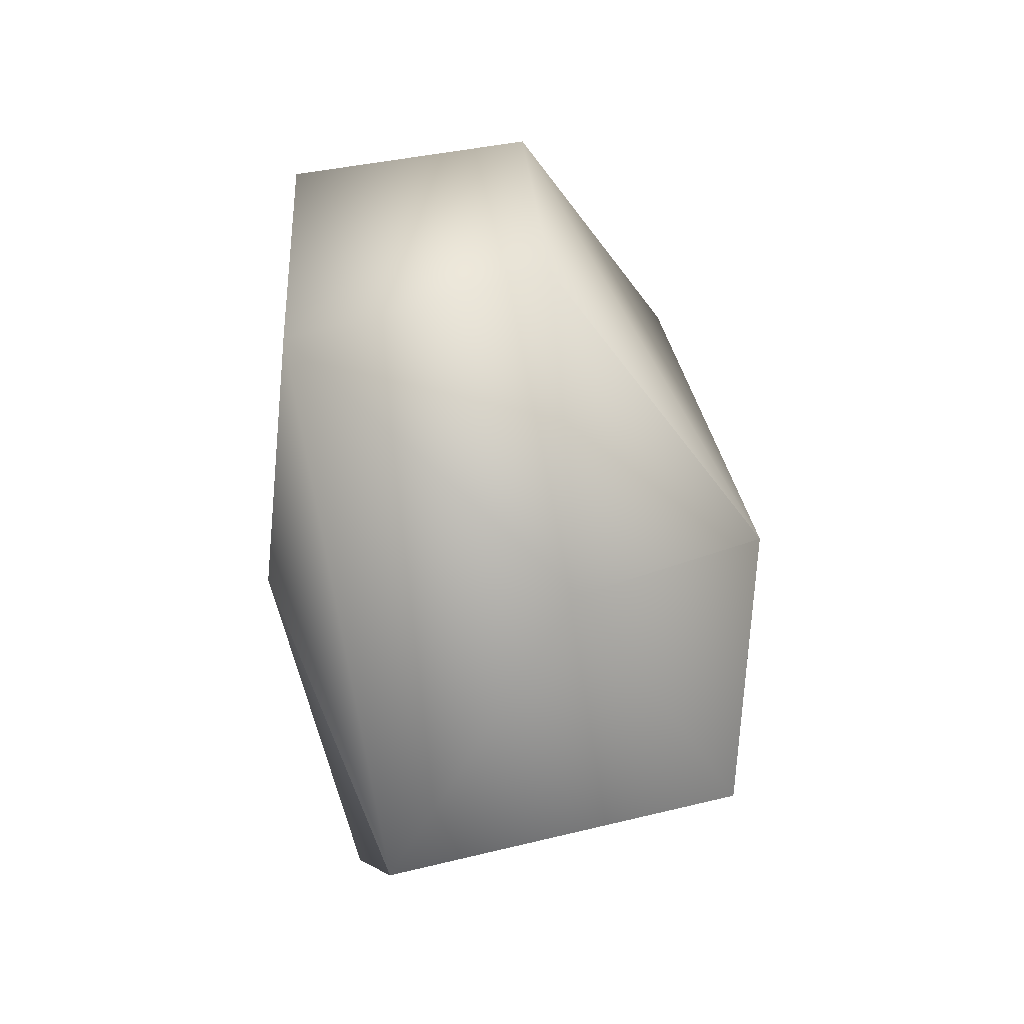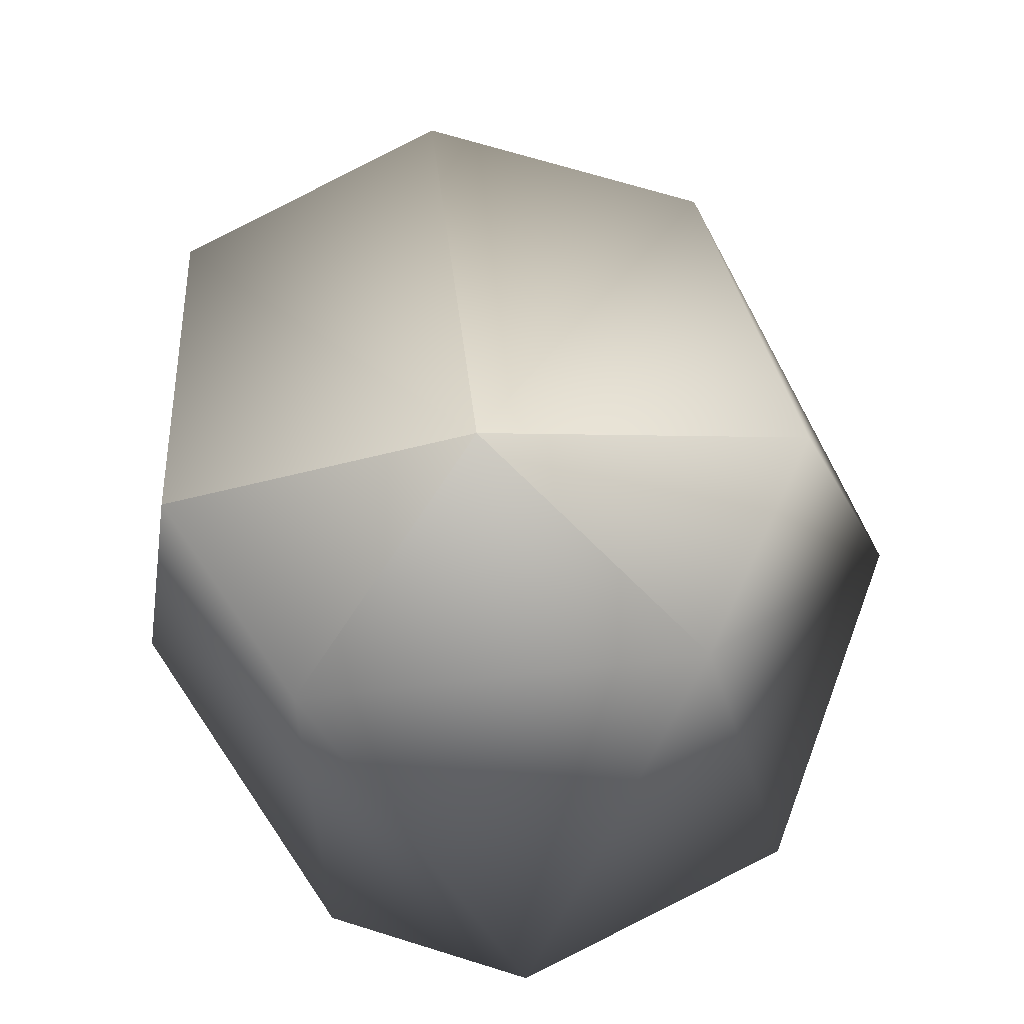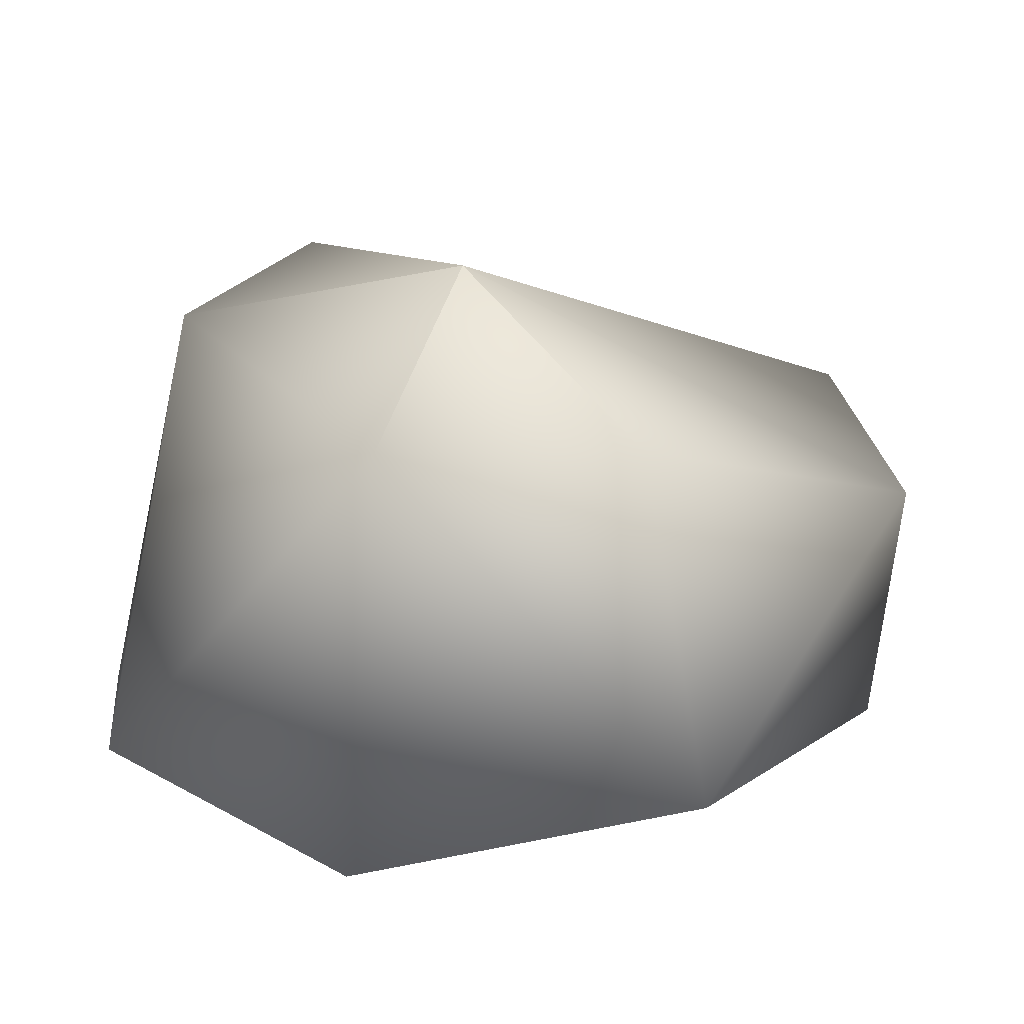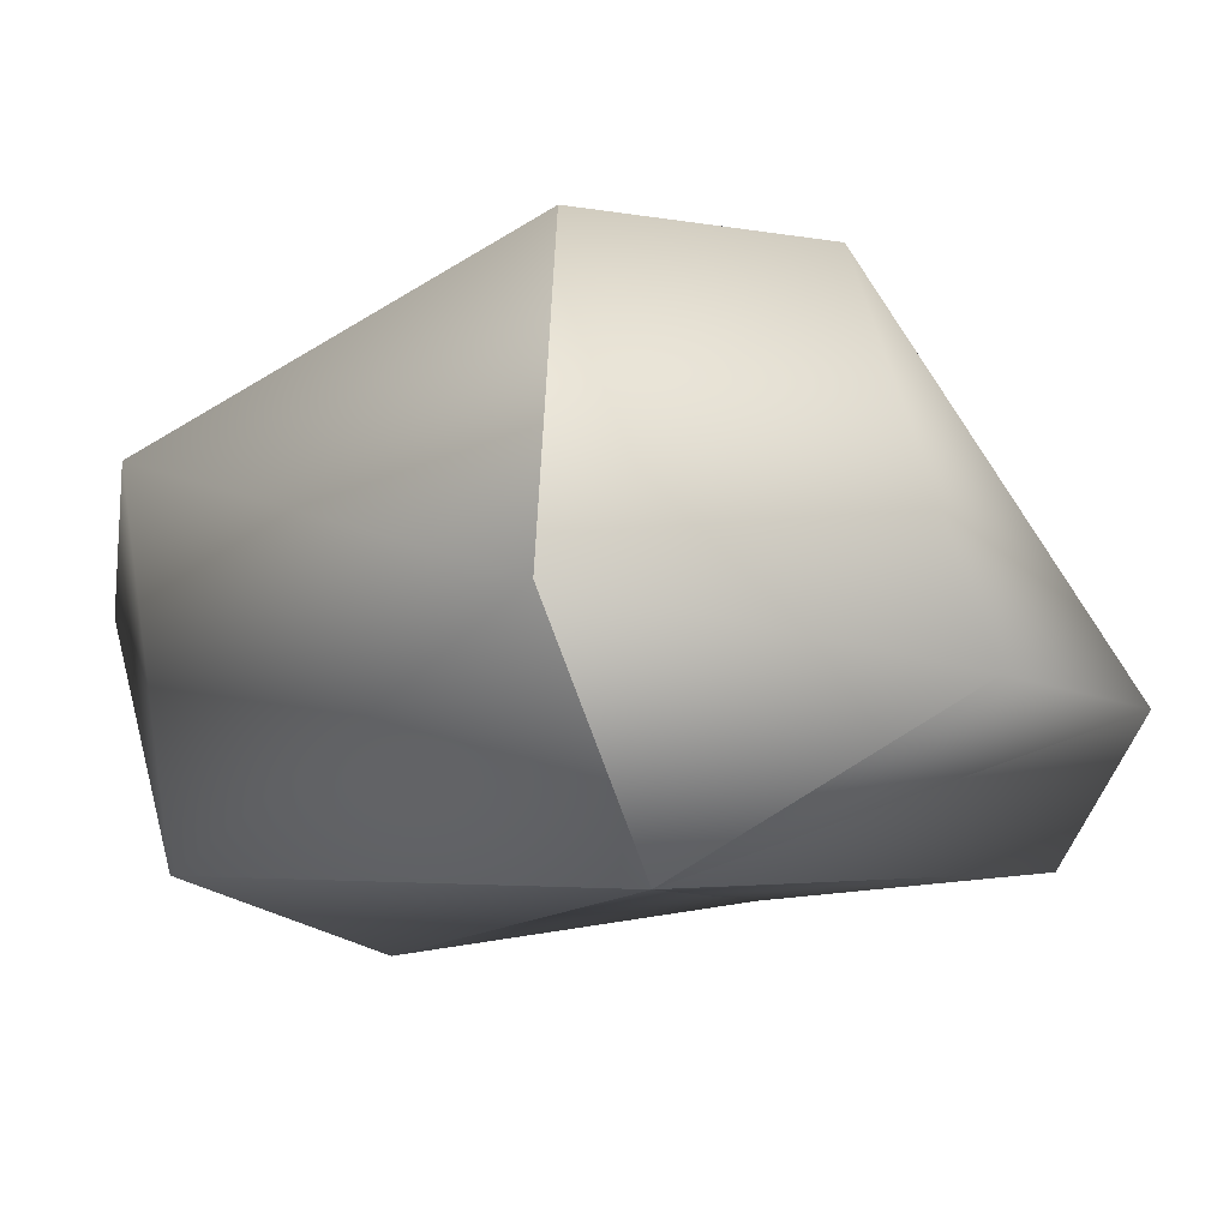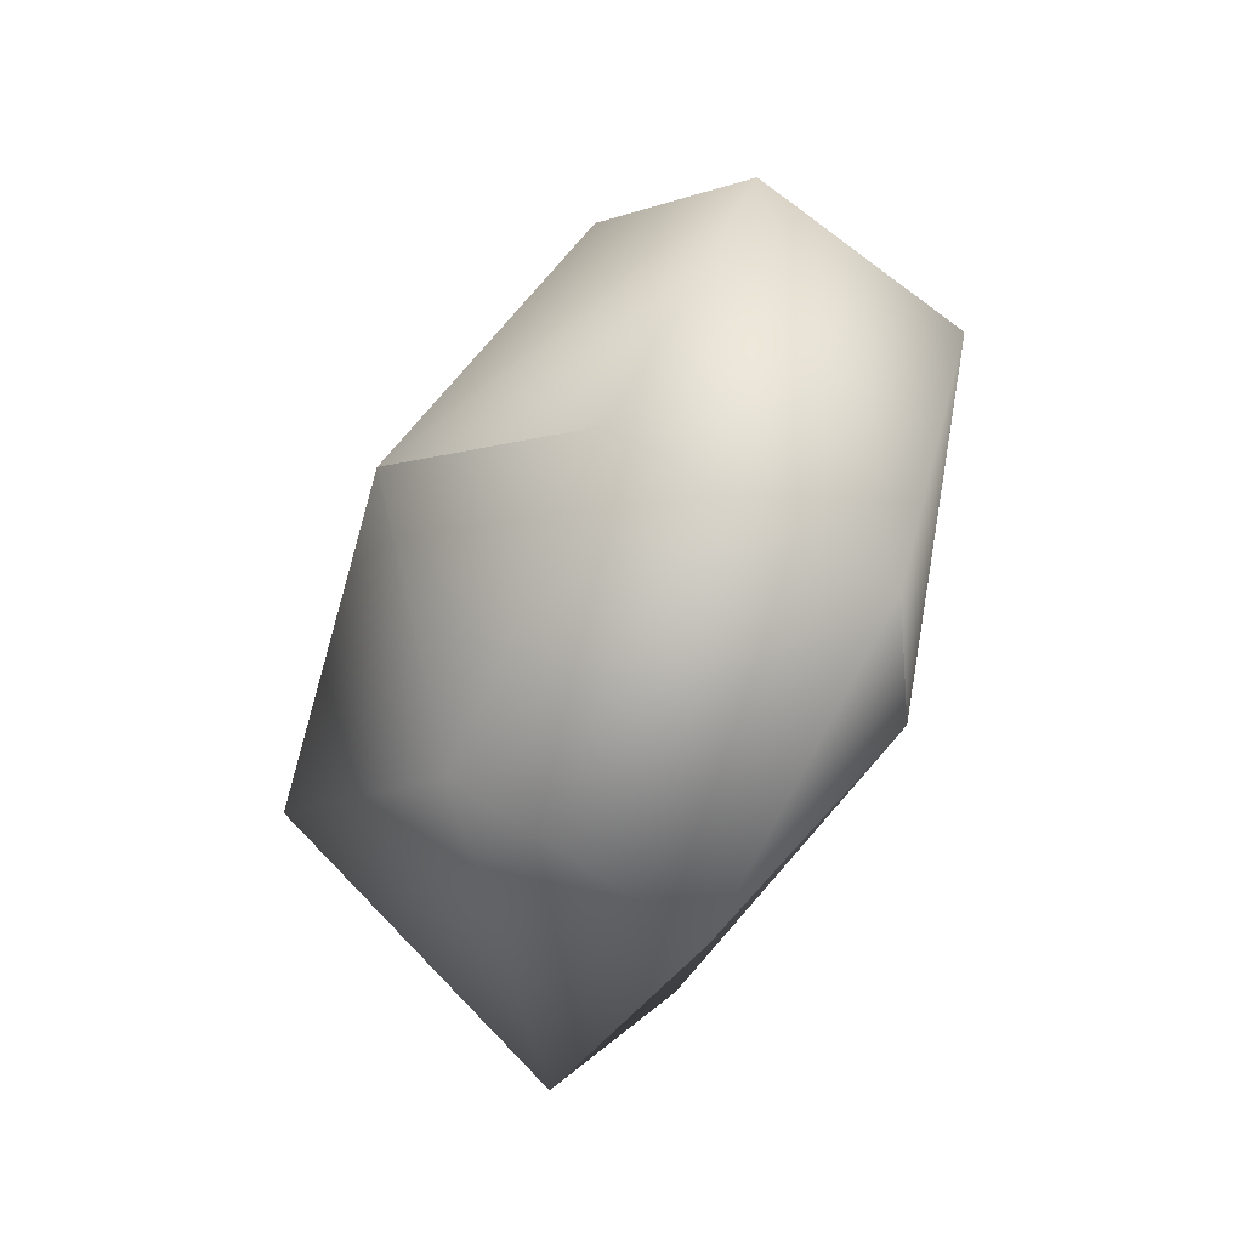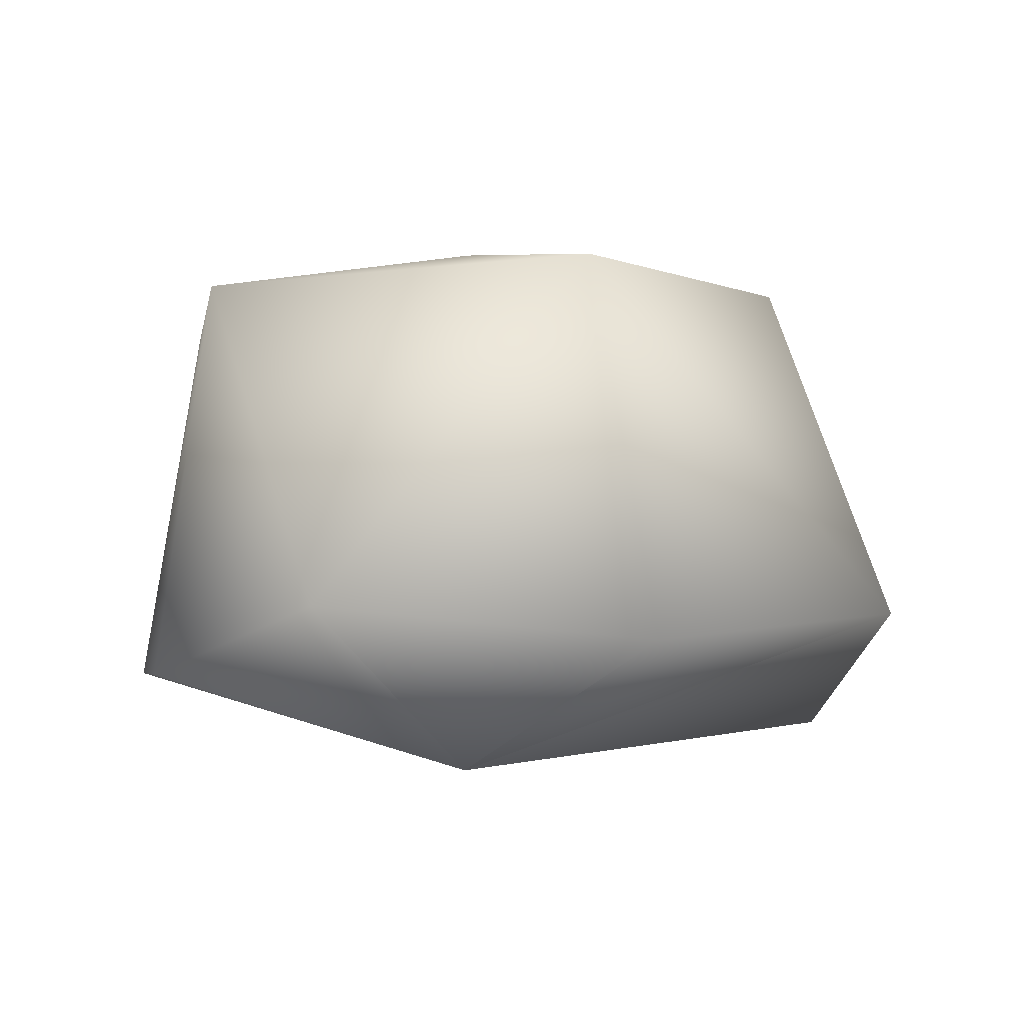
<metadata>
{"format":"obj","ext":"obj","renderer":"f3d","projection":"perspective","resolution":1024,"background":"white","views":[{"elev":56.6,"azim":84.8,"up":"+Z"},{"elev":66.2,"azim":173.5,"up":"+Y"},{"elev":27.4,"azim":-122.9,"up":"+Y"},{"elev":-25.4,"azim":104.3,"up":"+Y"},{"elev":77.3,"azim":-63.6,"up":"+Z"},{"elev":-9.7,"azim":-162.2,"up":"+Y"}]}
</metadata>
<code>
v 0.9833 -0.227 0.9861
v 0.9833 0.559 7.516
v 0.9833 8.106 1.088
v 0.9833 -0.227 0.9861
v 0.9833 1.559 -5.368
v 0.9833 8.106 1.088
v 0.9833 -0.227 0.9861
v -2.008 6.987 -2.256
v -5.741 1.976 0.9861
v 0.9833 -0.227 0.9861
v 6.56 1.476 0.9861
v 6.56 1.476 0.9861
v -3.248 4.44 6.706
v 0.9833 8.106 1.088
v 5.681 6.987 0.9861
v 5.681 6.987 0.9861
v 5.214 4.44 6.706
v 0.9833 8.106 1.088
v -3.554 0.809 5.957
v 0.9833 -0.227 0.9861
v 0.9833 4.44 8.605
v 0.9833 8.106 1.088
v -3.355 1.142 -3.661
v 0.9833 -0.227 0.9861
v 3.975 6.987 -2.256
v 0.9833 8.106 1.088
v -3.981 6.987 0.9861
v 0.9833 8.106 1.088
v 3.975 0.8923 -3.877
v 0.9833 -0.227 0.9861
g Sphere03
f 4 19 9
f 11 17 2
f 17 21 2
f 29 25 12
f 5 8 25
f 9 19 13
f 23 9 8
f 23 10 9
f 1 11 2
f 7 29 12
f 27 13 14
f 27 9 13
f 6 25 8
f 3 21 17
f 16 17 11
f 16 18 17
f 2 19 20
f 2 13 19
f 13 21 22
f 13 2 21
f 5 23 8
f 5 24 23
f 15 25 26
f 15 12 25
f 8 27 28
f 8 9 27
f 5 29 30
f 5 25 29

</code>
